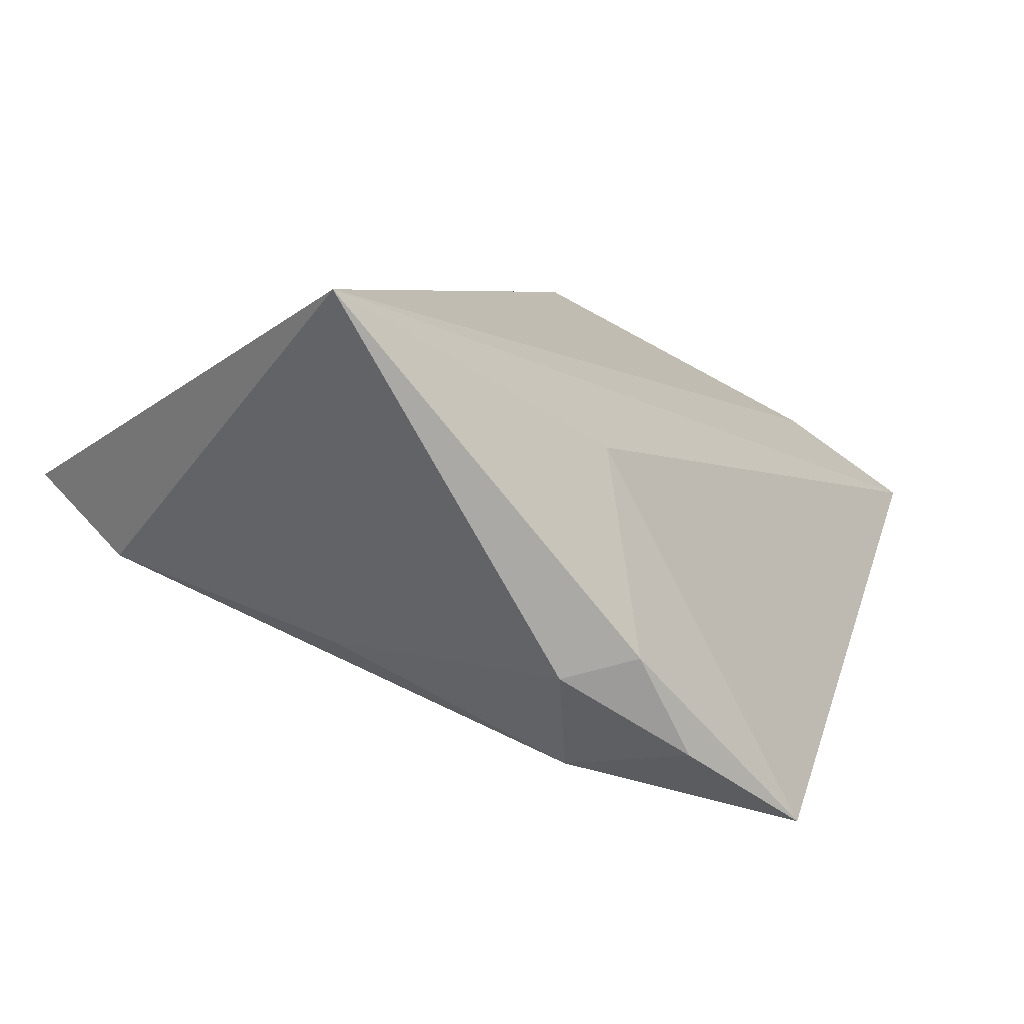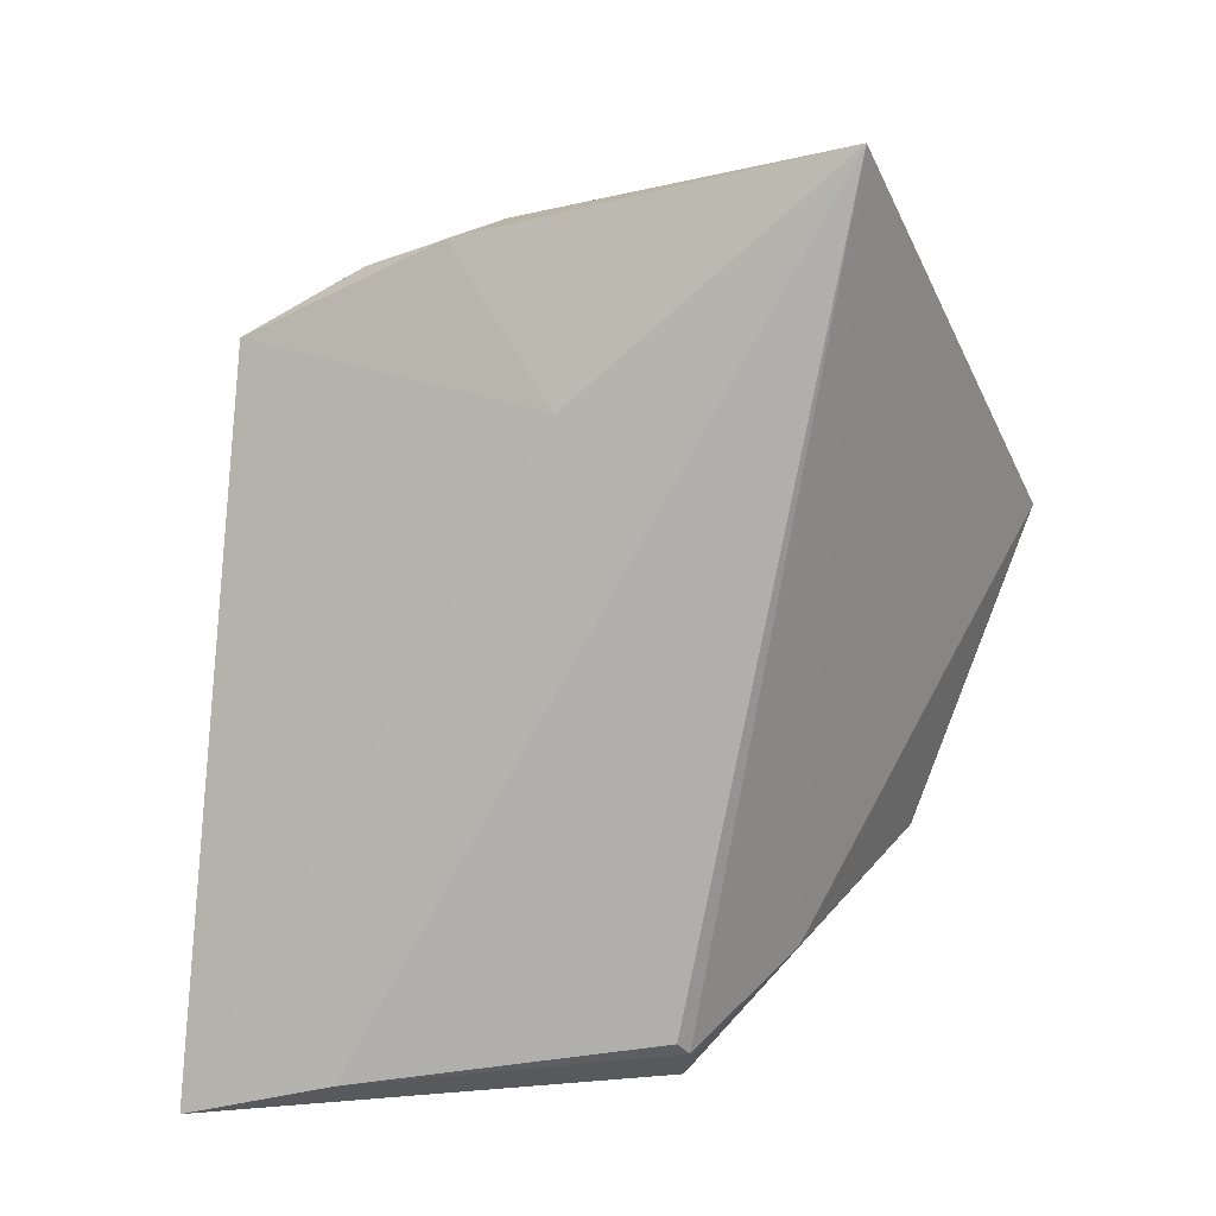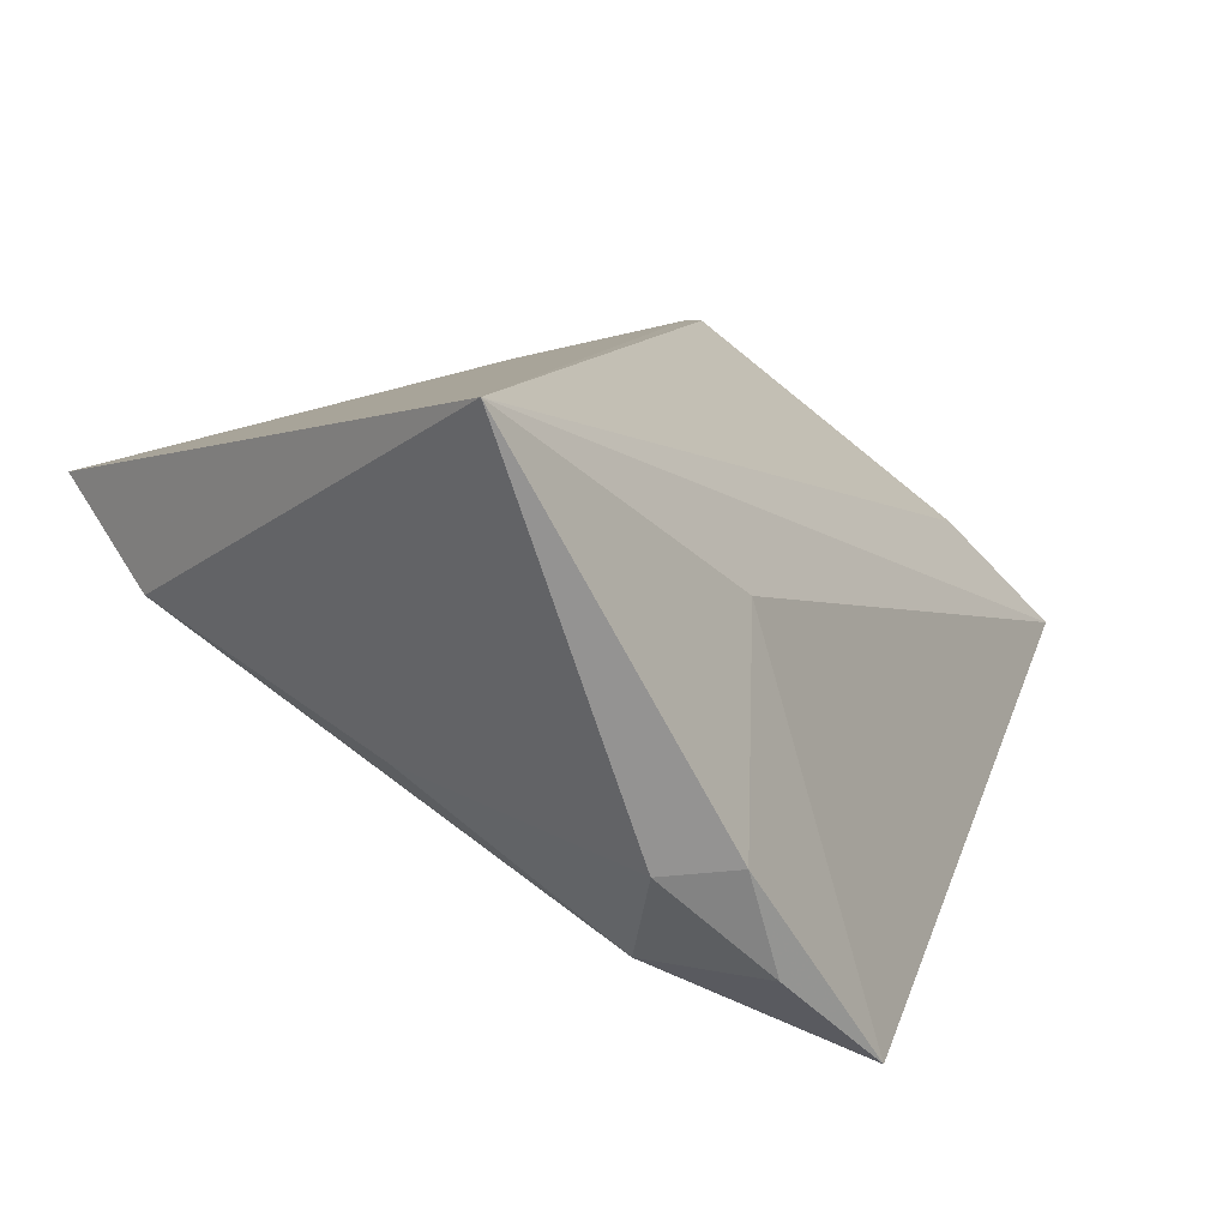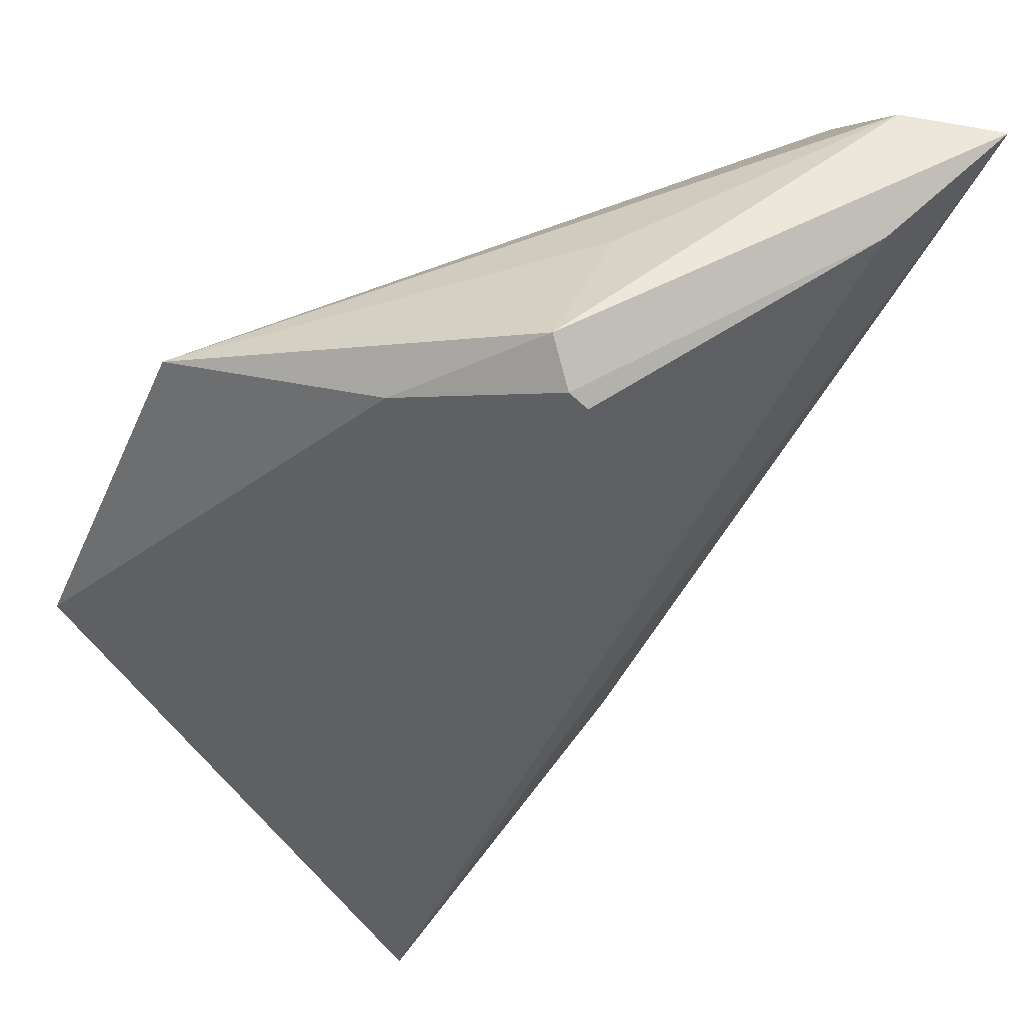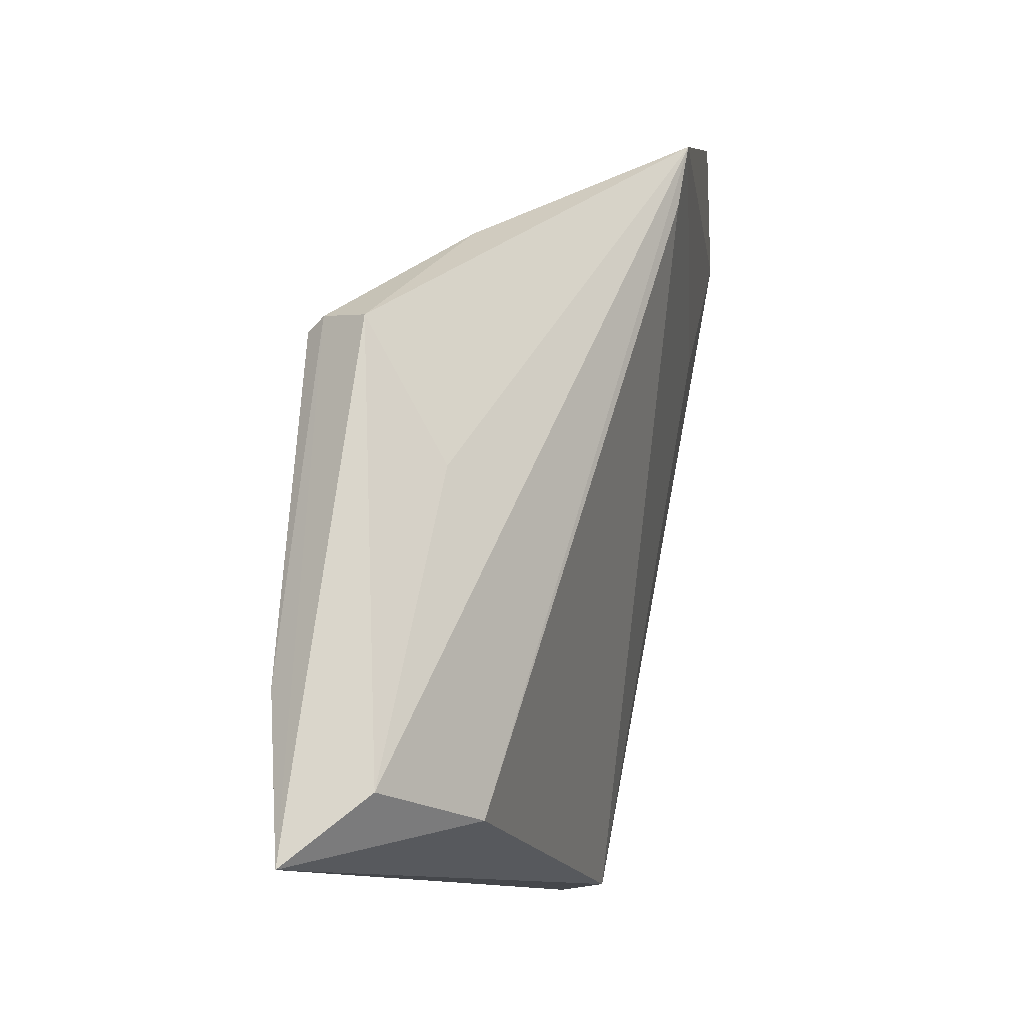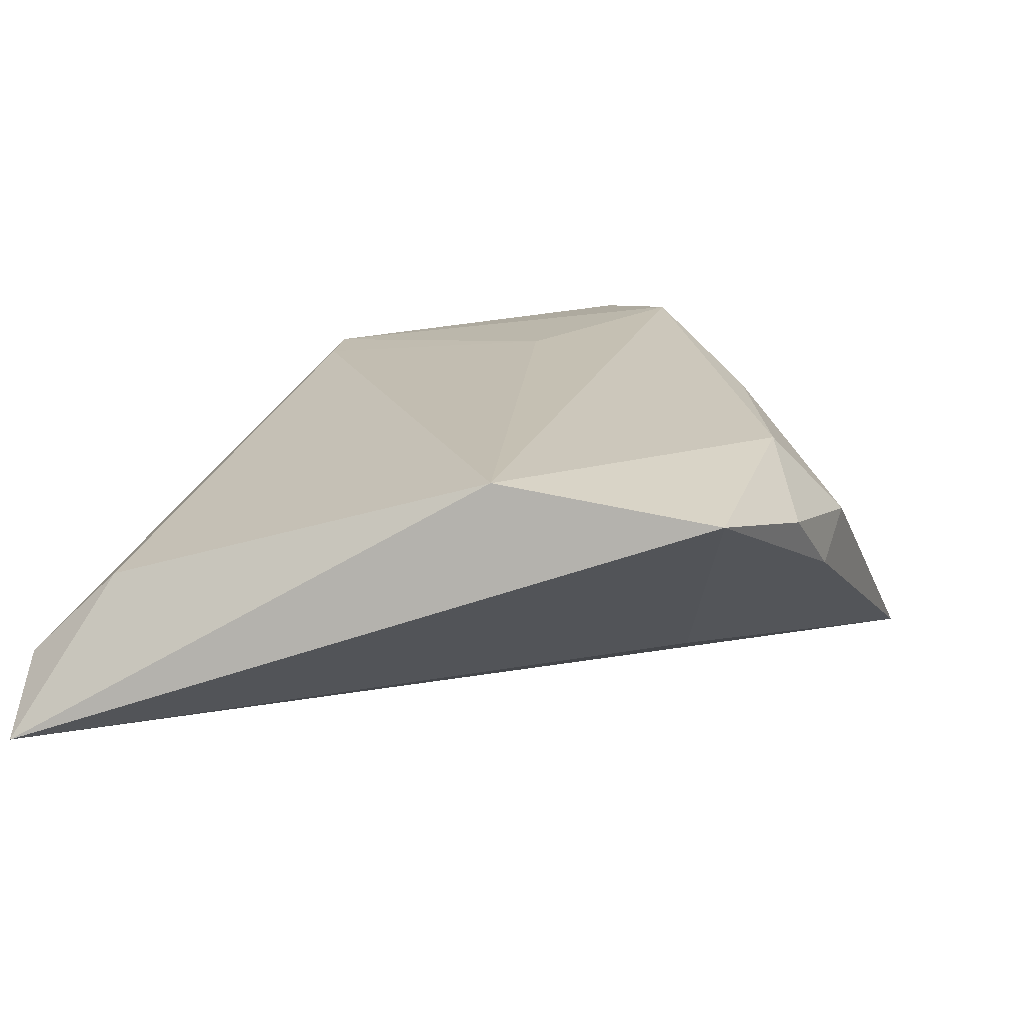
<metadata>
{"format":"obj","ext":"obj","renderer":"f3d","projection":"perspective","resolution":1024,"background":"white","views":[{"elev":-78.1,"azim":153.7,"up":"+Y"},{"elev":-78.3,"azim":4.3,"up":"+Z"},{"elev":-71.2,"azim":142.4,"up":"+Y"},{"elev":53.0,"azim":148.7,"up":"+Y"},{"elev":74.1,"azim":-83.7,"up":"+Y"},{"elev":15.6,"azim":-78.5,"up":"+Z"}]}
</metadata>
<code>
v 0.02963 -0.05009 -0.01962
v 0.0192 0.03502 -0.005013
v 0.006467 0.04134 -0.01812
v 0.05007 -0.007074 0.01908
v -0.04759 0.04524 -0.01505
v -0.007462 0.04204 -0.004393
v 0.02734 0.02833 0.01532
v -0.01269 -0.04289 0.0007274
v 0.01409 -0.03005 0.01594
v 0.005213 0.03959 -0.01962
v -0.002351 -0.0256 -0.014
v -0.03062 0.04216 -0.01806
v 0.03393 0.02866 0.01575
v -0.03668 -0.03335 0.01115
v -0.006358 -0.0443 0.005738
v 0.03842 -0.01635 0.02123
v -0.03872 -0.008208 0.01529
v 0.005654 0.04524 -0.01379
v 0.02074 -0.001746 0.01913
v -0.01193 -0.03627 0.01538
v -0.03971 0.04524 -0.00712
v -0.03963 0.03502 0.002733
v -0.02204 -0.04023 0.008064
f 11 5 1
f 11 14 5
f 1 5 12
f 5 3 12
f 8 11 1
f 14 11 8
f 5 14 17
f 17 22 5
f 14 20 17
f 5 22 21
f 10 3 1
f 1 12 10
f 10 12 3
f 23 20 14
f 14 8 23
f 1 9 15
f 15 9 20
f 20 23 15
f 15 8 1
f 15 23 8
f 16 17 20
f 20 9 16
f 1 4 16
f 16 9 1
f 13 21 22
f 13 16 4
f 2 13 4
f 2 4 1
f 1 3 2
f 18 3 5
f 5 21 18
f 18 2 3
f 13 2 18
f 22 17 7
f 7 13 22
f 17 16 19
f 16 13 19
f 19 7 17
f 13 7 19
f 21 13 6
f 6 18 21
f 13 18 6

</code>
